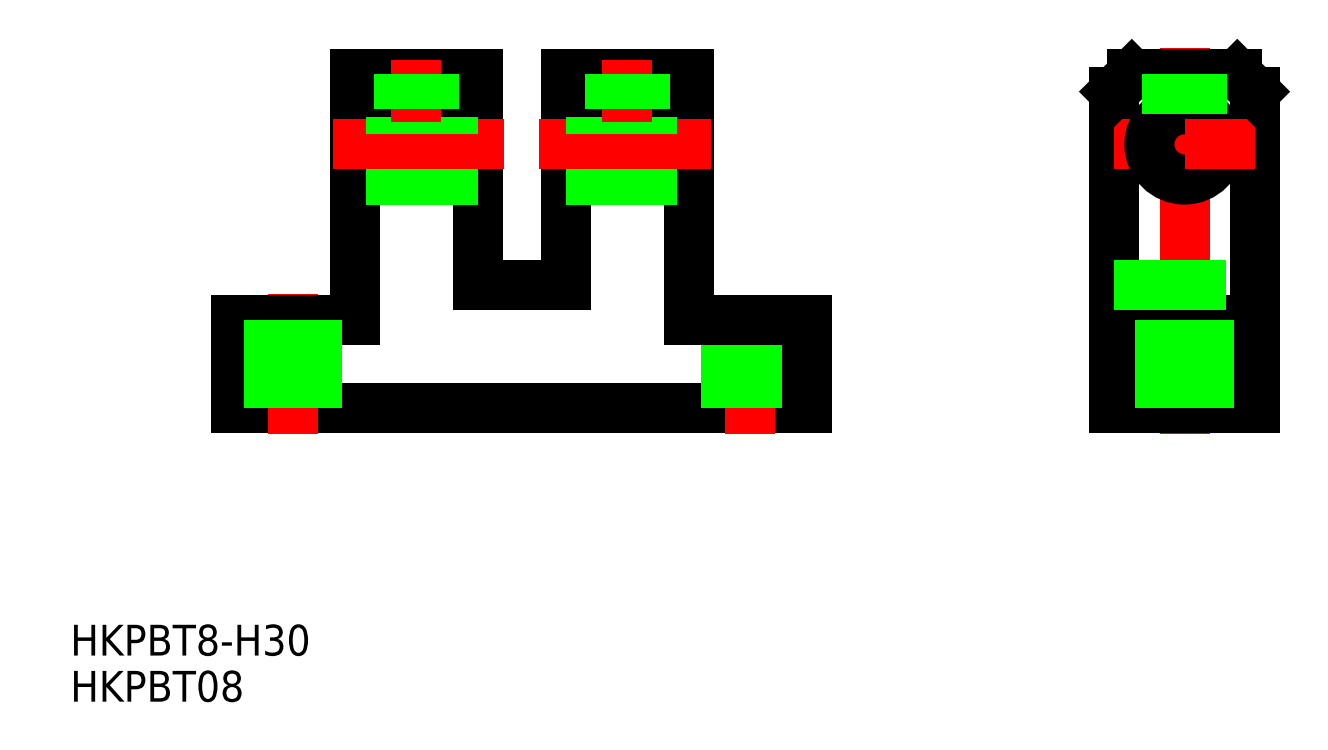
<metadata>
{"format":"dxf","ext":"dxf","renderer":"ezdxf+matplotlib","layout":"modelspace","background":"white","min_lineweight":24,"dpi":150}
</metadata>
<code>
0
SECTION
2
ENTITIES
0
TEXT
8
0
10
0.4548
20
0.9285
30
0
40
3.5
1
HKPBT08
0
TEXT
8
0
10
0.4548
20
6.175
30
0
40
3.5
1
HKPBT8-H30
0
LINE
8
0
10
84.32
20
34.33
30
0
11
19.32
21
34.33
31
0
0
LINE
8
CENTER
10
25.82
20
47.33
30
0
11
25.82
21
31.33
31
0
0
LINE
8
0
10
19.32
20
34.33
30
0
11
19.32
21
44.33
31
0
0
LINE
8
0
10
19.32
20
44.33
30
0
11
32.82
21
44.33
31
0
0
LINE
8
CENTER
10
77.82
20
46.33
30
0
11
77.82
21
31.33
31
0
0
LINE
8
0
10
80.57
20
34.33
30
0
11
80.57
21
44.33
31
0
0
LINE
8
0
10
75.07
20
34.33
30
0
11
75.07
21
44.33
31
0
0
LINE
8
0
10
84.32
20
34.33
30
0
11
84.32
21
44.33
31
0
0
LINE
8
0
10
32.82
20
72.33
30
0
11
32.82
21
44.33
31
0
0
LINE
8
0
10
46.82
20
48.33
30
0
11
46.82
21
72.33
31
0
0
LINE
8
0
10
46.82
20
60.33
30
0
11
32.82
21
60.33
31
0
0
LINE
8
CENTER
10
30.32
20
64.33
30
0
11
49.82
21
64.33
31
0
0
LINE
8
0
10
46.82
20
68.33
30
0
11
32.82
21
68.33
31
0
0
LINE
8
0
10
46.82
20
72.33
30
0
11
32.82
21
72.33
31
0
0
LINE
8
0
10
46.82
20
70.33
30
0
11
32.82
21
70.33
31
0
0
LINE
8
CENTER
10
127.2
20
31.33
30
0
11
127.2
21
75.33
31
0
0
LINE
8
0
10
119.2
20
34.33
30
0
11
119.2
21
70.33
31
0
0
LINE
8
0
10
135.2
20
34.33
30
0
11
135.2
21
70.33
31
0
0
LINE
8
0
10
127.2
20
34.33
30
0
11
119.2
21
34.33
31
0
0
LINE
8
0
10
127.2
20
34.33
30
0
11
135.2
21
34.33
31
0
0
LINE
8
CENTER
10
119.2
20
64.33
30
0
11
127.2
21
64.33
31
0
0
LINE
8
0
10
121.2
20
72.33
30
0
11
127.2
21
72.33
31
0
0
LINE
8
0
10
119.2
20
44.33
30
0
11
127.2
21
44.33
31
0
0
CIRCLE
8
0
10
127.2
20
64.33
30
0
40
4
0
LINE
8
0
10
119.2
20
70.33
30
0
11
121.2
21
72.33
31
0
0
LINE
8
0
10
135.2
20
44.33
30
0
11
127.2
21
44.33
31
0
0
LINE
8
CENTER
10
135.2
20
64.33
30
0
11
127.2
21
64.33
31
0
0
LINE
8
0
10
133.2
20
72.33
30
0
11
127.2
21
72.33
31
0
0
LINE
8
0
10
135.2
20
70.33
30
0
11
133.2
21
72.33
31
0
0
LINE
8
0
10
119.2
20
48.33
30
0
11
135.2
21
48.33
31
0
0
LINE
8
0
10
70.82
20
72.33
30
0
11
70.82
21
44.33
31
0
0
LINE
8
0
10
56.82
20
48.33
30
0
11
56.82
21
72.33
31
0
0
LINE
8
0
10
56.82
20
60.33
30
0
11
70.82
21
60.33
31
0
0
LINE
8
CENTER
10
73.32
20
64.33
30
0
11
53.82
21
64.33
31
0
0
LINE
8
0
10
56.82
20
68.33
30
0
11
70.82
21
68.33
31
0
0
LINE
8
0
10
56.82
20
72.33
30
0
11
70.82
21
72.33
31
0
0
LINE
8
0
10
56.82
20
70.33
30
0
11
70.82
21
70.33
31
0
0
LINE
8
0
10
70.82
20
44.33
30
0
11
84.32
21
44.33
31
0
0
LINE
8
0
10
56.82
20
48.33
30
0
11
46.82
21
48.33
31
0
0
LINE
8
0
10
130
20
34.33
30
0
11
130
21
44.33
31
0
0
LINE
8
0
10
124.5
20
34.33
30
0
11
124.5
21
44.33
31
0
0
LINE
8
0
10
28.57
20
34.33
30
0
11
28.57
21
44.33
31
0
0
LINE
8
0
10
23.07
20
34.33
30
0
11
23.07
21
44.33
31
0
0
LINE
8
0
10
125.2
20
67.79
30
0
11
125.2
21
72.33
31
0
0
LINE
8
0
10
125.6
20
67.99
30
0
11
125.6
21
72.33
31
0
0
LINE
8
0
10
129.2
20
67.79
30
0
11
129.2
21
72.33
31
0
0
LINE
8
0
10
128.8
20
67.99
30
0
11
128.8
21
72.33
31
0
0
LINE
8
CENTER
10
63.82
20
66.88
30
0
11
63.82
21
73.99
31
0
0
LINE
8
0
10
61.82
20
68.33
30
0
11
61.82
21
72.33
31
0
0
LINE
8
0
10
62.2
20
68.33
30
0
11
62.2
21
72.33
31
0
0
LINE
8
0
10
65.82
20
68.33
30
0
11
65.82
21
72.33
31
0
0
LINE
8
0
10
65.44
20
68.33
30
0
11
65.44
21
72.33
31
0
0
LINE
8
CENTER
10
39.82
20
66.88
30
0
11
39.82
21
73.99
31
0
0
LINE
8
0
10
37.82
20
68.33
30
0
11
37.82
21
72.33
31
0
0
LINE
8
0
10
38.2
20
68.33
30
0
11
38.2
21
72.33
31
0
0
LINE
8
0
10
41.82
20
68.33
30
0
11
41.82
21
72.33
31
0
0
LINE
8
0
10
41.44
20
68.33
30
0
11
41.44
21
72.33
31
0
0
ENDSEC
0
EOF

</code>
